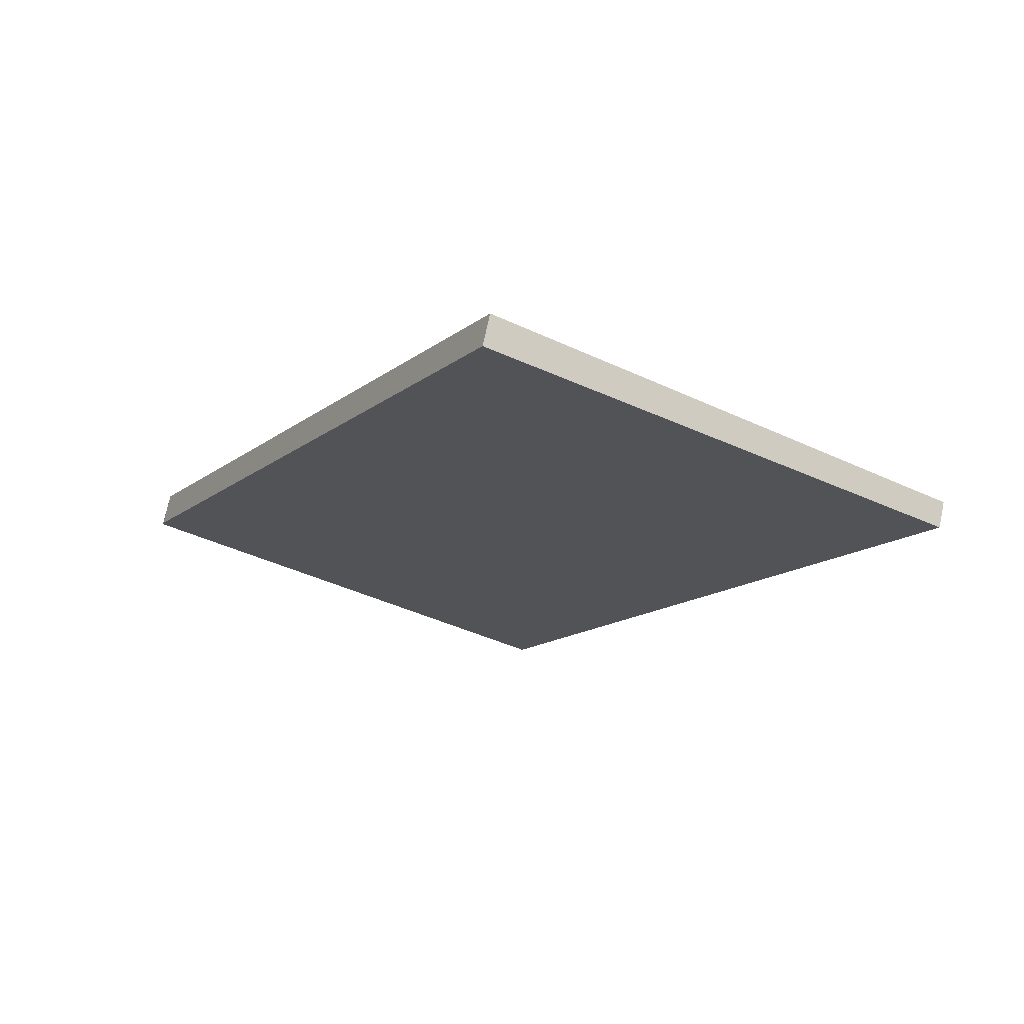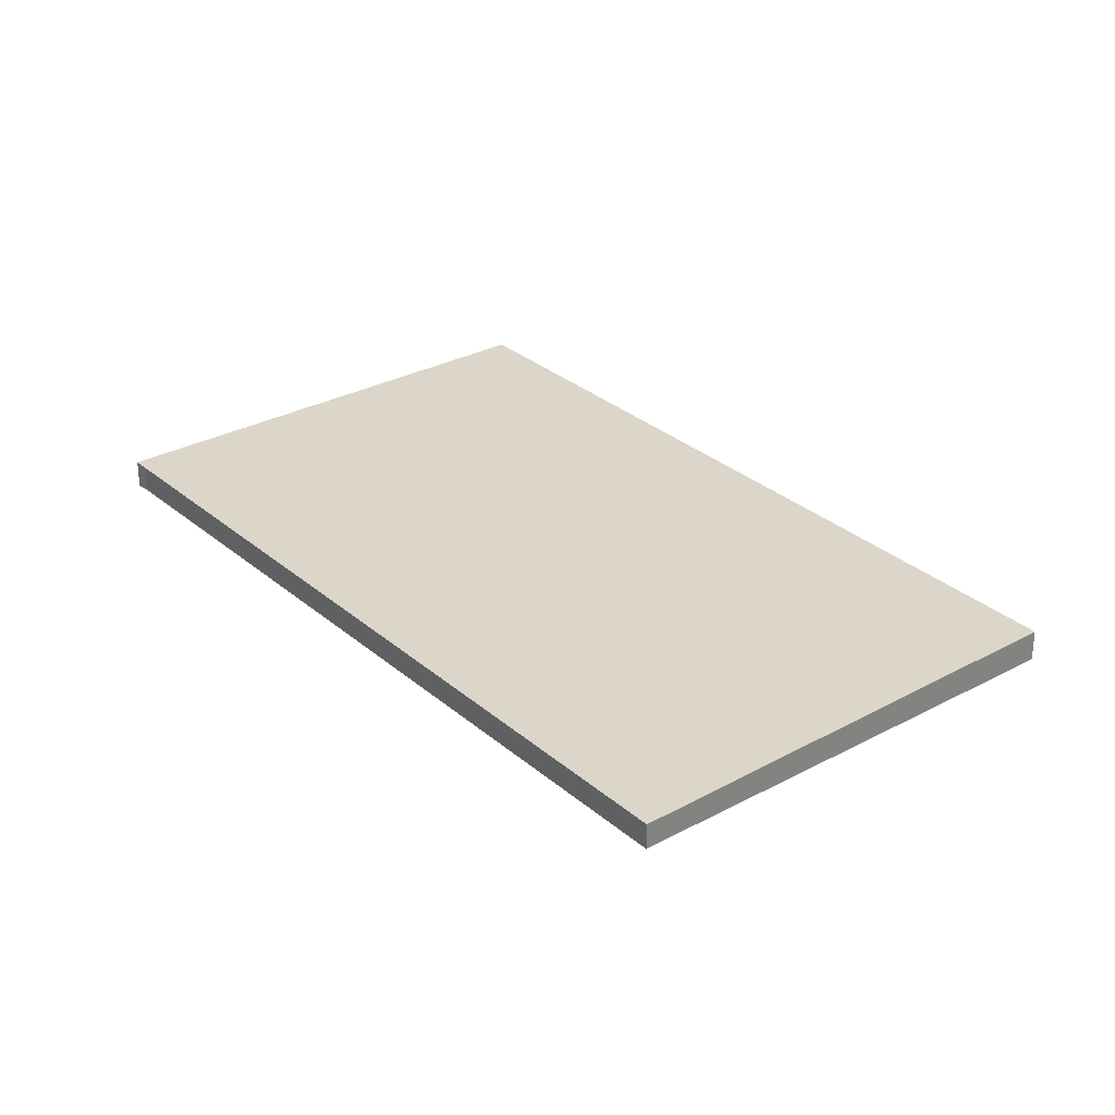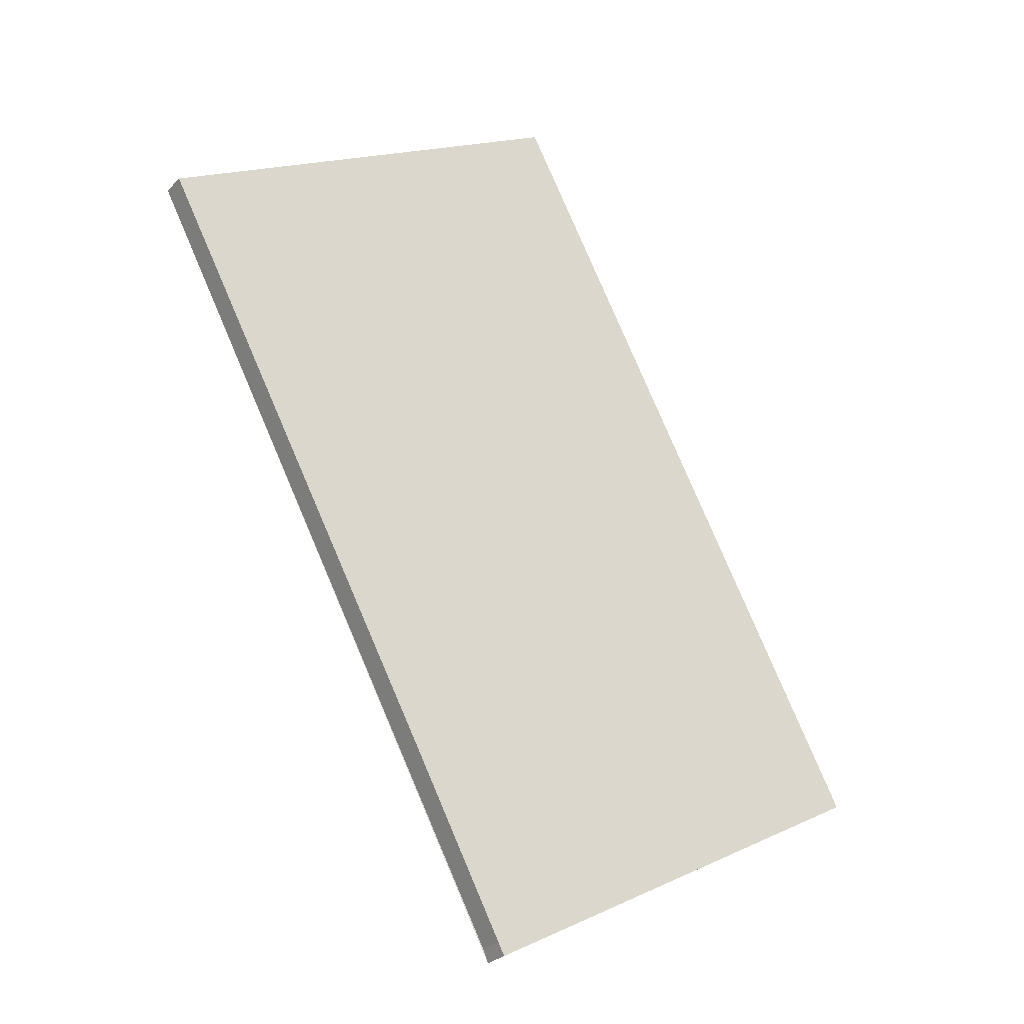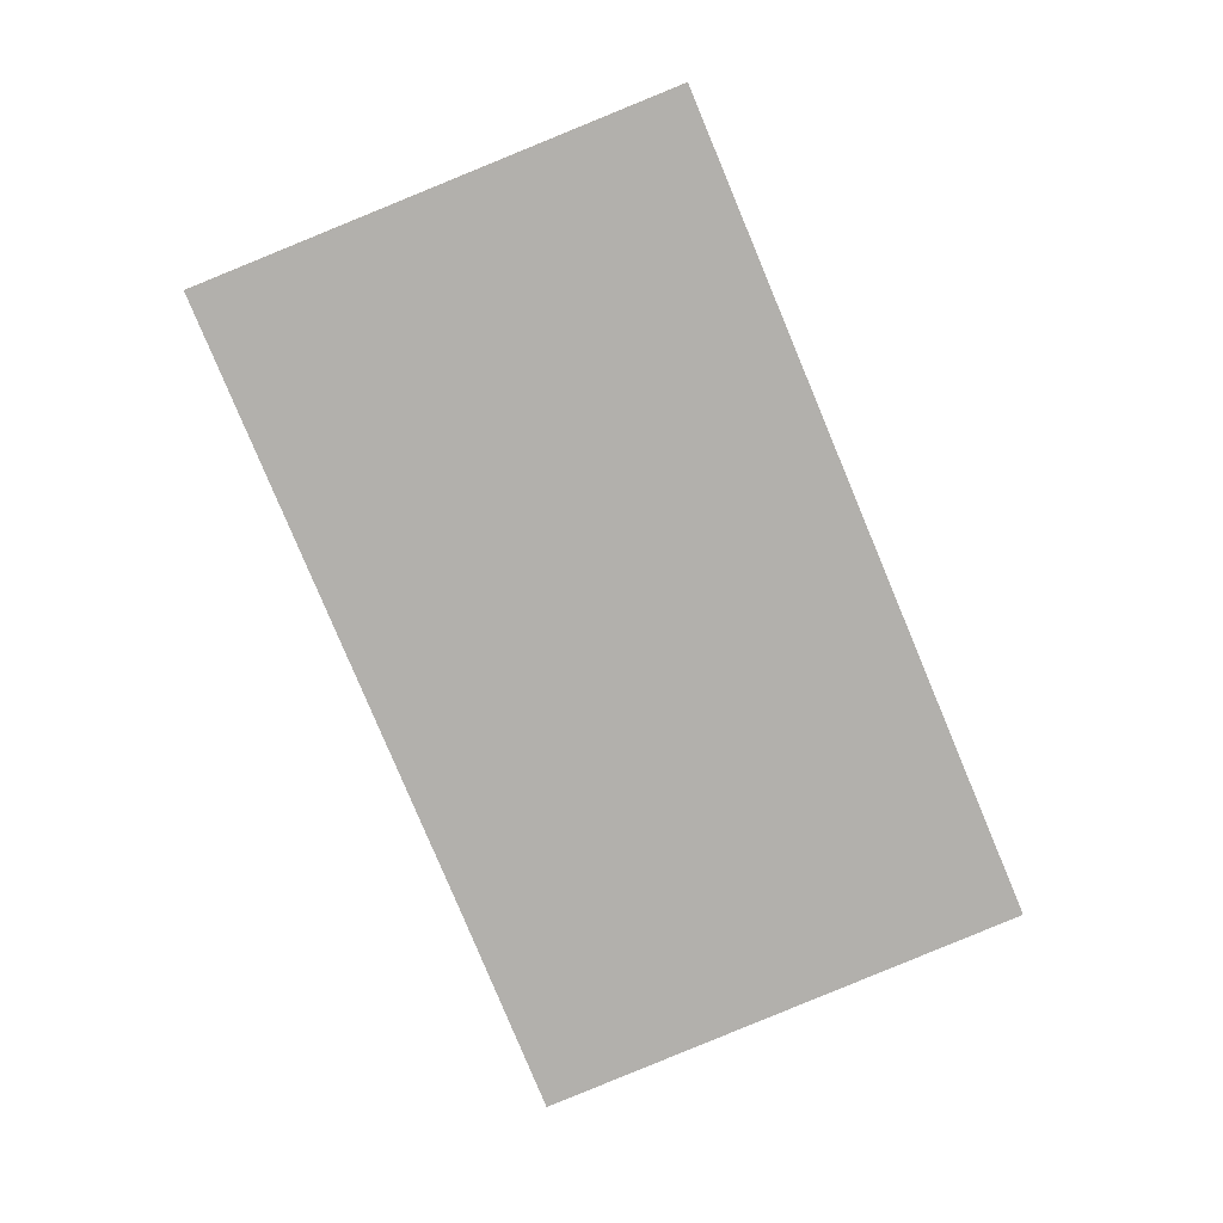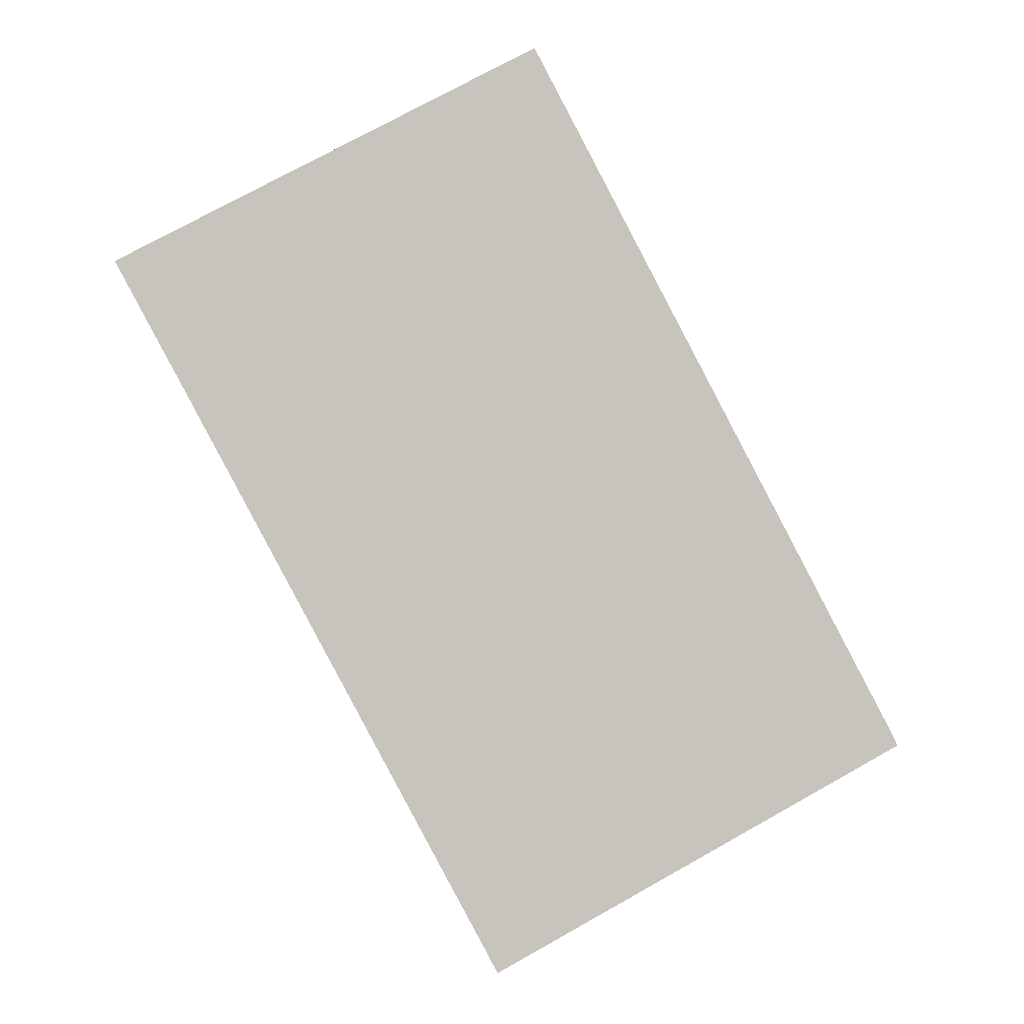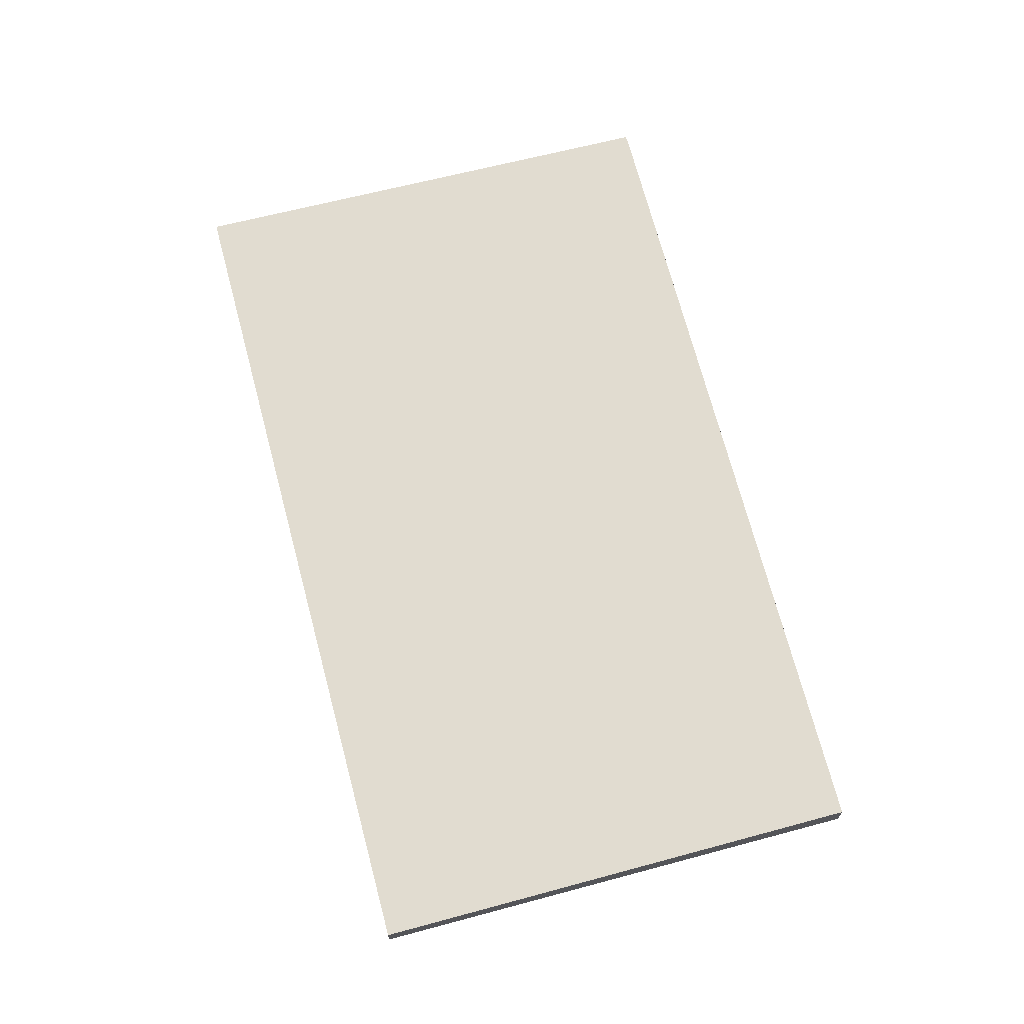
<metadata>
{"format":"obj","ext":"obj","renderer":"f3d","projection":"perspective","resolution":1024,"background":"white","views":[{"elev":71.6,"azim":11.9,"up":"+Y"},{"elev":29.8,"azim":113.3,"up":"+Z"},{"elev":-27.3,"azim":146.3,"up":"+Y"},{"elev":-78.9,"azim":174.6,"up":"+Z"},{"elev":1.1,"azim":173.6,"up":"+Y"},{"elev":69.4,"azim":137.3,"up":"+Z"}]}
</metadata>
<code>
v -2352 -439.1 -0.2179
v -2349 -440.7 -0.1793
v -2352 -445.8 -0.1991
v -2352 -445.9 -0.1993
v -2355 -444.3 -0.2375
v -2355 -444.2 -0.2375
v -2349 -440.7 -0.1795
v -2351 -439.5 -0.209
v -2351 -439.8 -0.2013
v -2353 -445 -0.2212
v -2351 -439.8 -0.2012
v -2351 -440.7 -0.2047
v -2349 -441.6 -0.1828
v -2352 -440 -0.2214
v -2350 -441.1 -0.1939
v -2350 -440.3 -0.1905
v -2353 -445.5 -0.2103
v -2351 -442.2 -0.1978
v -2352 -441.7 -0.2085
v -2350 -442.6 -0.1868
v -2352 -442.5 -0.2116
v -2351 -442.9 -0.2007
v -2350 -443.4 -0.1897
v -2353 -445.5 -0.2103
v -2353 -445 -0.2211
v -2352 -445.9 -0.1993
v -2350 -440.2 -0.1904
v -2353 -441 -0.2251
v -2353 -441.8 -0.2282
v -2355 -444.3 -0.2375
v -2351 -439.6 -0.2053
v -2351 -439.6 -0.2053
v -2351 -440.5 -0.2088
v -2352 -441.5 -0.2126
v -2352 -442.3 -0.2157
v -2354 -444.8 -0.2252
v -2354 -444.8 -0.2252
v -2352 -444 -0.2047
v -2353 -443.5 -0.2155
v -2351 -444.5 -0.1938
v -2353 -443.3 -0.2196
v -2354 -442.8 -0.232
v -2353 -443.7 -0.2161
v -2352 -444.1 -0.2052
v -2351 -444.6 -0.1942
v -2354 -443 -0.2327
v -2353 -443.5 -0.2201
v -2351 -439.5 -0.209
v -2352 -439.1 -0.2179
v -2352 -439.1 0
v -2351 -439.5 0
v -2349 -440.7 -0.1795
v -2349 -440.7 -0.1793
v -2349 -440.7 0
v -2349 -440.7 0
v -2352 -445.9 -0.1993
v -2352 -445.8 -0.1991
v -2352 -445.8 0
v -2352 -445.9 0
v -2353 -445.5 -0.2103
v -2352 -445.9 -0.1993
v -2352 -445.9 0
v -2353 -445.5 0
v -2355 -444.3 -0.2375
v -2355 -444.3 -0.2375
v -2355 -444.3 0
v -2355 -444.3 0
v -2354 -443 -0.2327
v -2355 -444.2 -0.2375
v -2355 -444.2 0
v -2354 -443 -2.776e-17
v -2349 -441.6 -0.1828
v -2349 -440.7 -0.1795
v -2349 -440.7 0
v -2349 -441.6 0
v -2351 -439.6 -0.2053
v -2351 -439.5 -0.209
v -2351 -439.5 0
v -2351 -439.6 0
v -2354 -444.8 -0.2252
v -2353 -445 -0.2212
v -2353 -445 0
v -2354 -444.8 0
v -2350 -440.2 -0.1904
v -2351 -439.8 -0.2012
v -2351 -439.8 0
v -2350 -440.2 0
v -2350 -442.6 -0.1868
v -2349 -441.6 -0.1828
v -2349 -441.6 0
v -2350 -442.6 0
v -2352 -439.1 -0.2179
v -2352 -440 -0.2214
v -2352 -440 0
v -2352 -439.1 0
v -2353 -445 -0.2212
v -2353 -445.5 -0.2103
v -2353 -445.5 0
v -2353 -445 0
v -2350 -443.4 -0.1897
v -2350 -442.6 -0.1868
v -2350 -442.6 0
v -2350 -443.4 2.776e-17
v -2351 -444.5 -0.1938
v -2350 -443.4 -0.1897
v -2350 -443.4 2.776e-17
v -2351 -444.5 2.776e-17
v -2352 -445.9 -0.1993
v -2352 -445.9 -0.1993
v -2352 -445.9 0
v -2352 -445.9 0
v -2349 -440.7 -0.1793
v -2350 -440.2 -0.1904
v -2350 -440.2 0
v -2349 -440.7 0
v -2352 -440 -0.2214
v -2353 -441 -0.2251
v -2353 -441 0
v -2352 -440 0
v -2353 -441 -0.2251
v -2353 -441.8 -0.2282
v -2353 -441.8 -2.776e-17
v -2353 -441 0
v -2355 -444.2 -0.2375
v -2355 -444.3 -0.2375
v -2355 -444.3 0
v -2355 -444.2 0
v -2351 -439.8 -0.2012
v -2351 -439.6 -0.2053
v -2351 -439.6 0
v -2351 -439.8 0
v -2355 -444.3 -0.2375
v -2354 -444.8 -0.2252
v -2354 -444.8 0
v -2355 -444.3 0
v -2351 -444.6 -0.1942
v -2351 -444.5 -0.1938
v -2351 -444.5 2.776e-17
v -2351 -444.6 0
v -2353 -441.8 -0.2282
v -2354 -442.8 -0.232
v -2354 -442.8 2.776e-17
v -2353 -441.8 -2.776e-17
v -2352 -445.8 -0.1991
v -2351 -444.6 -0.1942
v -2351 -444.6 0
v -2352 -445.8 0
v -2354 -442.8 -0.232
v -2354 -443 -0.2327
v -2354 -443 -2.776e-17
v -2354 -442.8 2.776e-17
v -2352 -439.1 0
v -2349 -440.7 0
v -2352 -445.8 0
v -2352 -445.9 0
v -2355 -444.3 0
v -2355 -444.2 0
f 32 8 31
f 34 28 14 33
f 18 15 13 20
f 27 2 7 16
f 16 7 13 15
f 33 14 1 8 32
f 15 12 9 16
f 19 12 15 18
f 39 21 22 38
f 38 22 23 40
f 21 19 18 22
f 22 18 20 23
f 24 17 10 25
f 26 4 17 24
f 16 9 11 27
f 42 29 35 41
f 35 29 28 34
f 37 5 30 36
f 31 11 9 32
f 33 12 19 34
f 32 9 12 33
f 41 35 21 39
f 34 19 21 35
f 36 25 10 37
f 44 24 25 43
f 45 3 26 24 44
f 47 36 30 6 46
f 43 25 36 47
f 43 39 38 44
f 44 38 40 45
f 46 42 41 47
f 47 41 39 43
f 49 50 51 48
f 53 54 55 52
f 57 58 59 56
f 61 62 63 60
f 65 66 67 64
f 69 70 71 68
f 73 74 75 72
f 77 78 79 76
f 81 82 83 80
f 85 86 87 84
f 89 90 91 88
f 93 94 95 92
f 97 98 99 96
f 101 102 103 100
f 105 106 107 104
f 109 110 111 108
f 113 114 115 112
f 117 118 119 116
f 121 122 123 120
f 125 126 127 124
f 129 130 131 128
f 133 134 135 132
f 137 138 139 136
f 141 142 143 140
f 145 146 147 144
f 149 150 151 148
f 153 154 155 156 157 152

</code>
